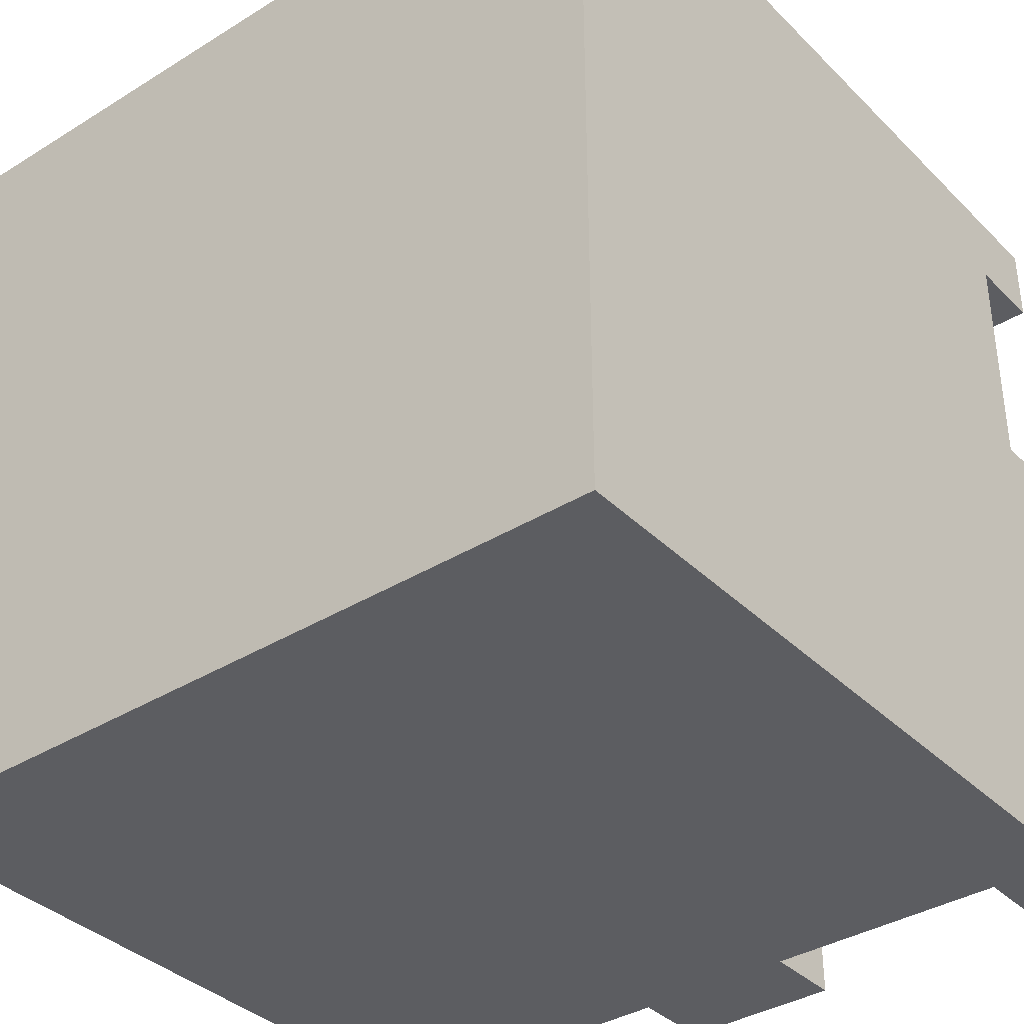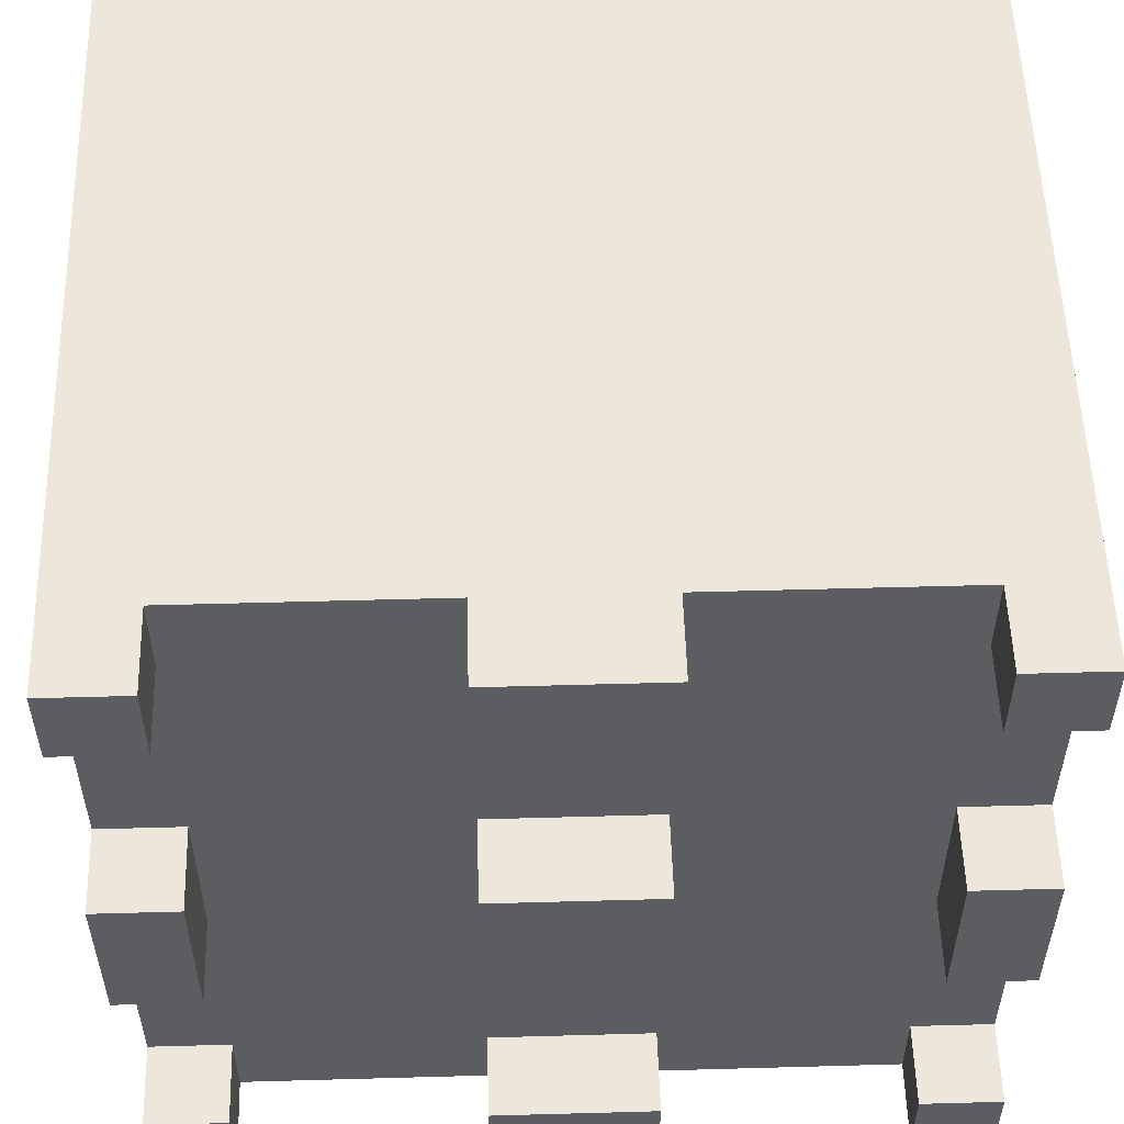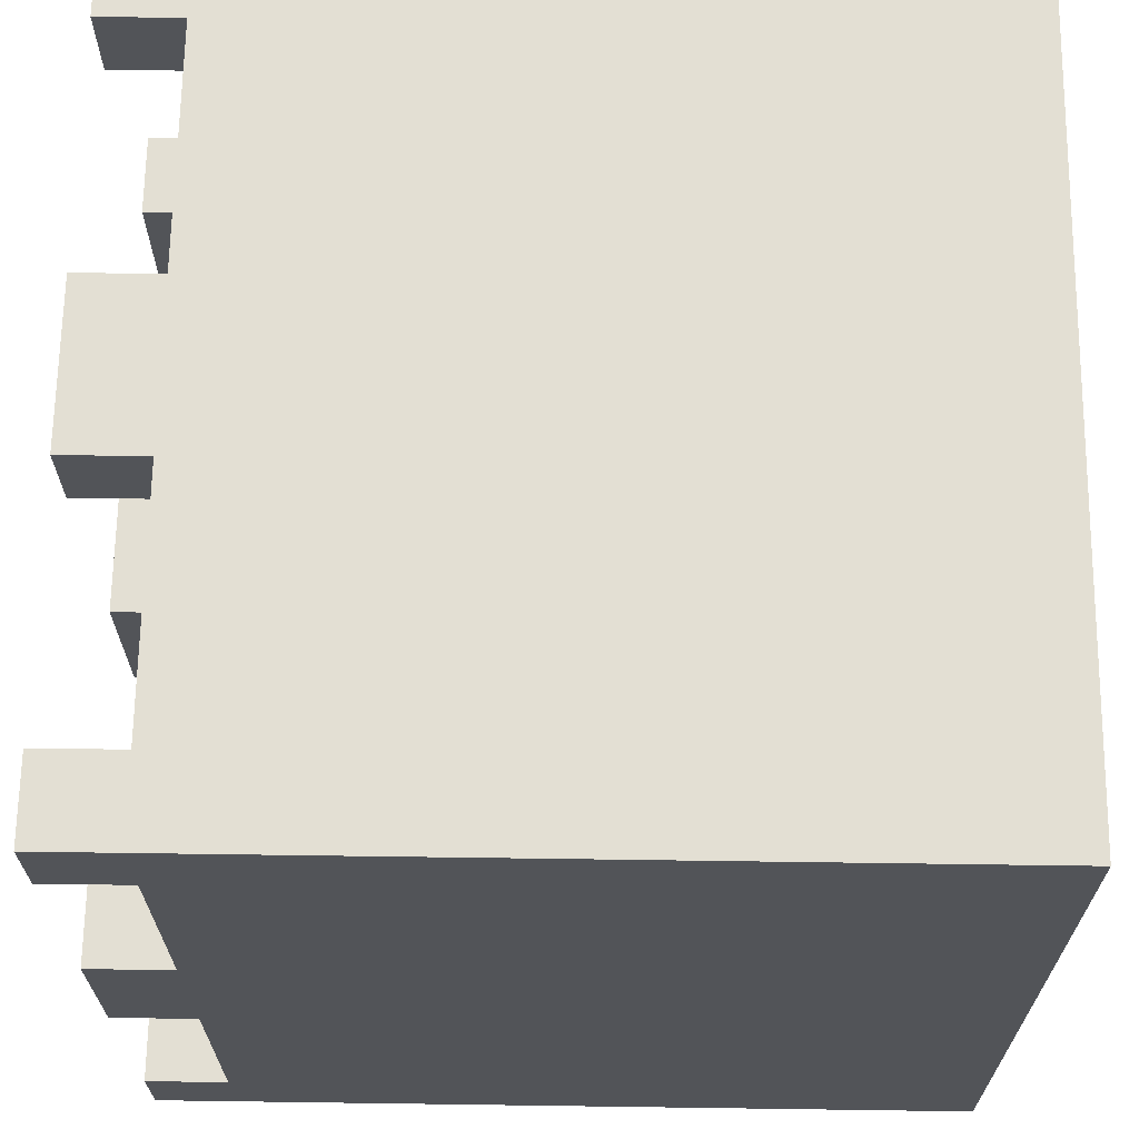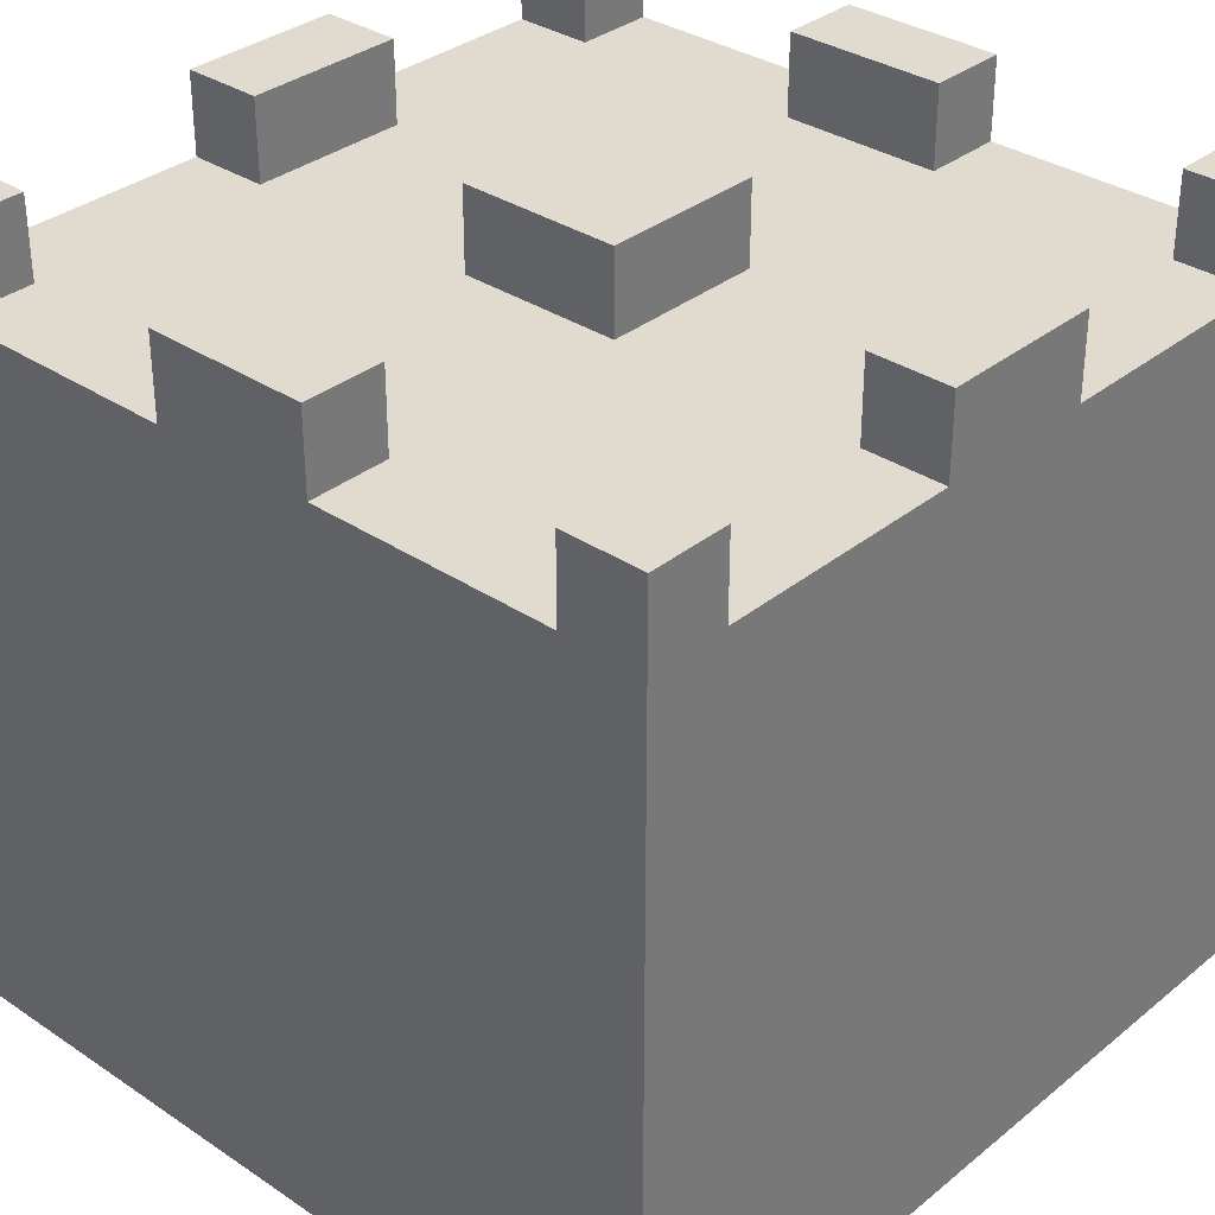
<metadata>
{"format":"obj","ext":"obj","renderer":"f3d","projection":"perspective","resolution":1024,"background":"white","views":[{"elev":-36.8,"azim":38.7,"up":"+Z"},{"elev":54.1,"azim":178.3,"up":"+Z"},{"elev":66.9,"azim":-89.2,"up":"+Z"},{"elev":33.5,"azim":42.4,"up":"+Y"}]}
</metadata>
<code>
v -5 0 5
v -5 0 1
v -5 0 -1
v -5 0 -5
v -5 1 4
v -5 1 1
v -5 1 -1
v -5 1 -4
v -5 2 5
v -5 2 4
v -5 2 3
v -5 2 2
v -5 2 1
v -5 2 -1
v -5 2 -2
v -5 2 -3
v -5 2 -4
v -5 2 -5
v -5 3 5
v -5 3 4
v -5 3 3
v -5 3 2
v -5 3 1
v -5 3 -1
v -5 3 -2
v -5 3 -3
v -5 3 -4
v -5 3 -5
v -5 4 4
v -5 4 2
v -5 4 1
v -5 4 -1
v -5 4 -2
v -5 4 -4
v -5 5 4
v -5 5 2
v -5 5 1
v -5 5 -1
v -5 5 -2
v -5 5 -4
v -5 6 5
v -5 6 4
v -5 6 3
v -5 6 2
v -5 6 1
v -5 6 -1
v -5 6 -2
v -5 6 -3
v -5 6 -4
v -5 6 -5
v -5 7 5
v -5 7 4
v -5 7 3
v -5 7 2
v -5 7 1
v -5 7 -1
v -5 7 -2
v -5 7 -3
v -5 7 -4
v -5 7 -5
v -5 8 4
v -5 8 1
v -5 8 -1
v -5 8 -4
v -5 9 4
v -5 9 1
v -5 9 -1
v -5 9 -4
v -5 10 5
v -5 10 4
v -5 10 1
v -5 10 -1
v -5 10 -4
v -5 10 -5
v -1 9 5
v -1 9 4
v -1 9 1
v -1 9 -1
v -1 9 -4
v -1 9 -5
v -1 10 5
v -1 10 4
v -1 10 1
v -1 10 -1
v -1 10 -4
v -1 10 -5
v 4 9 5
v 4 9 4
v 4 9 1
v 4 9 -1
v 4 9 -4
v 4 9 -5
v 4 10 5
v 4 10 4
v 4 10 1
v 4 10 -1
v 4 10 -4
v 4 10 -5
v -4 9 5
v -4 9 4
v -4 9 1
v -4 9 -1
v -4 9 -4
v -4 9 -5
v -4 10 5
v -4 10 4
v -4 10 1
v -4 10 -1
v -4 10 -4
v -4 10 -5
v 1 9 5
v 1 9 4
v 1 9 1
v 1 9 -1
v 1 9 -4
v 1 9 -5
v 1 10 5
v 1 10 4
v 1 10 1
v 1 10 -1
v 1 10 -4
v 1 10 -5
v 5 0 5
v 5 0 1
v 5 0 -1
v 5 0 -5
v 5 1 4
v 5 1 1
v 5 1 -1
v 5 1 -4
v 5 2 5
v 5 2 4
v 5 2 3
v 5 2 2
v 5 2 1
v 5 2 -1
v 5 2 -2
v 5 2 -3
v 5 2 -4
v 5 2 -5
v 5 3 5
v 5 3 4
v 5 3 3
v 5 3 2
v 5 3 1
v 5 3 -1
v 5 3 -2
v 5 3 -3
v 5 3 -4
v 5 3 -5
v 5 4 4
v 5 4 2
v 5 4 1
v 5 4 -1
v 5 4 -2
v 5 4 -4
v 5 5 4
v 5 5 2
v 5 5 1
v 5 5 -1
v 5 5 -2
v 5 5 -4
v 5 6 5
v 5 6 4
v 5 6 3
v 5 6 2
v 5 6 1
v 5 6 -1
v 5 6 -2
v 5 6 -3
v 5 6 -4
v 5 6 -5
v 5 7 5
v 5 7 4
v 5 7 3
v 5 7 2
v 5 7 1
v 5 7 -1
v 5 7 -2
v 5 7 -3
v 5 7 -4
v 5 7 -5
v 5 8 4
v 5 8 1
v 5 8 -1
v 5 8 -4
v 5 9 4
v 5 9 1
v 5 9 -1
v 5 9 -4
v 5 10 5
v 5 10 4
v 5 10 1
v 5 10 -1
v 5 10 -4
v 5 10 -5
v -5 0 5
v -5 2 5
v -5 3 5
v -5 6 5
v -5 7 5
v -5 10 5
v -4 1 5
v -4 2 5
v -4 3 5
v -4 4 5
v -4 5 5
v -4 6 5
v -4 7 5
v -4 8 5
v -4 9 5
v -4 10 5
v -3 2 5
v -3 3 5
v -3 6 5
v -3 7 5
v -2 2 5
v -2 3 5
v -2 4 5
v -2 5 5
v -2 6 5
v -2 7 5
v -1 0 5
v -1 1 5
v -1 2 5
v -1 3 5
v -1 4 5
v -1 5 5
v -1 6 5
v -1 7 5
v -1 8 5
v -1 9 5
v -1 10 5
v 1 0 5
v 1 1 5
v 1 2 5
v 1 3 5
v 1 4 5
v 1 5 5
v 1 6 5
v 1 7 5
v 1 8 5
v 1 9 5
v 1 10 5
v 2 2 5
v 2 3 5
v 2 4 5
v 2 5 5
v 2 6 5
v 2 7 5
v 3 2 5
v 3 3 5
v 3 6 5
v 3 7 5
v 4 1 5
v 4 2 5
v 4 3 5
v 4 4 5
v 4 5 5
v 4 6 5
v 4 7 5
v 4 8 5
v 4 9 5
v 4 10 5
v 5 0 5
v 5 2 5
v 5 3 5
v 5 6 5
v 5 7 5
v 5 10 5
v -5 9 1
v -5 10 1
v -4 9 1
v -4 10 1
v -1 9 1
v -1 10 1
v 1 9 1
v 1 10 1
v 4 9 1
v 4 10 1
v 5 9 1
v 5 10 1
v -5 9 -4
v -5 10 -4
v -4 9 -4
v -4 10 -4
v -1 9 -4
v -1 10 -4
v 1 9 -4
v 1 10 -4
v 4 9 -4
v 4 10 -4
v 5 9 -4
v 5 10 -4
v -5 9 4
v -5 10 4
v -4 9 4
v -4 10 4
v -1 9 4
v -1 10 4
v 1 9 4
v 1 10 4
v 4 9 4
v 4 10 4
v 5 9 4
v 5 10 4
v -5 9 -1
v -5 10 -1
v -4 9 -1
v -4 10 -1
v -1 9 -1
v -1 10 -1
v 1 9 -1
v 1 10 -1
v 4 9 -1
v 4 10 -1
v 5 9 -1
v 5 10 -1
v -5 0 -5
v -5 2 -5
v -5 3 -5
v -5 6 -5
v -5 7 -5
v -5 10 -5
v -4 1 -5
v -4 2 -5
v -4 3 -5
v -4 4 -5
v -4 5 -5
v -4 6 -5
v -4 7 -5
v -4 8 -5
v -4 9 -5
v -4 10 -5
v -3 2 -5
v -3 3 -5
v -3 6 -5
v -3 7 -5
v -2 2 -5
v -2 3 -5
v -2 4 -5
v -2 5 -5
v -2 6 -5
v -2 7 -5
v -1 1 -5
v -1 2 -5
v -1 3 -5
v -1 4 -5
v -1 5 -5
v -1 6 -5
v -1 7 -5
v -1 8 -5
v -1 9 -5
v -1 10 -5
v 1 1 -5
v 1 2 -5
v 1 3 -5
v 1 4 -5
v 1 5 -5
v 1 6 -5
v 1 7 -5
v 1 8 -5
v 1 9 -5
v 1 10 -5
v 2 2 -5
v 2 3 -5
v 2 4 -5
v 2 5 -5
v 2 6 -5
v 2 7 -5
v 3 2 -5
v 3 3 -5
v 3 6 -5
v 3 7 -5
v 4 1 -5
v 4 2 -5
v 4 3 -5
v 4 4 -5
v 4 5 -5
v 4 6 -5
v 4 7 -5
v 4 8 -5
v 4 9 -5
v 4 10 -5
v 5 0 -5
v 5 2 -5
v 5 3 -5
v 5 6 -5
v 5 7 -5
v 5 10 -5
v -5 0 5
v -1 0 5
v 1 0 5
v 5 0 5
v -4 0 4
v -1 0 4
v 1 0 4
v 4 0 4
v -5 0 1
v -4 0 1
v 4 0 1
v 5 0 1
v -5 0 -1
v -4 0 -1
v 4 0 -1
v 5 0 -1
v -4 0 -4
v 4 0 -4
v -5 0 -5
v 5 0 -5
v -4 9 5
v -1 9 5
v 1 9 5
v 4 9 5
v -5 9 4
v -4 9 4
v -1 9 4
v 1 9 4
v 4 9 4
v 5 9 4
v -5 9 1
v -4 9 1
v -1 9 1
v 1 9 1
v 4 9 1
v 5 9 1
v -5 9 -1
v -4 9 -1
v -1 9 -1
v 1 9 -1
v 4 9 -1
v 5 9 -1
v -5 9 -4
v -4 9 -4
v -1 9 -4
v 1 9 -4
v 4 9 -4
v 5 9 -4
v -4 9 -5
v -1 9 -5
v 1 9 -5
v 4 9 -5
v -5 10 5
v -4 10 5
v -1 10 5
v 1 10 5
v 4 10 5
v 5 10 5
v -5 10 4
v -4 10 4
v -1 10 4
v 1 10 4
v 4 10 4
v 5 10 4
v -5 10 1
v -4 10 1
v -1 10 1
v 1 10 1
v 4 10 1
v 5 10 1
v -5 10 -1
v -4 10 -1
v -1 10 -1
v 1 10 -1
v 4 10 -1
v 5 10 -1
v -5 10 -4
v -4 10 -4
v -1 10 -4
v 1 10 -4
v 4 10 -4
v 5 10 -4
v -5 10 -5
v -4 10 -5
v -1 10 -5
v 1 10 -5
v 4 10 -5
v 5 10 -5
f 5 2 1
f 6 3 2
f 6 2 5
f 7 4 3
f 7 3 6
f 8 4 7
f 9 5 1
f 10 6 5
f 10 5 9
f 11 6 10
f 12 6 11
f 13 7 6
f 13 6 12
f 14 8 7
f 14 7 13
f 15 8 14
f 16 8 15
f 17 4 8
f 17 8 16
f 18 4 17
f 19 10 9
f 19 11 10
f 20 11 19
f 21 12 11
f 21 11 20
f 22 13 12
f 22 12 21
f 22 14 13
f 22 15 14
f 23 15 22
f 24 15 23
f 25 16 15
f 25 15 24
f 26 18 17
f 26 16 25
f 26 17 16
f 27 18 26
f 28 18 27
f 29 20 19
f 29 21 20
f 29 23 22
f 29 22 21
f 30 23 29
f 31 24 23
f 31 23 30
f 32 25 24
f 32 24 31
f 32 27 26
f 32 26 25
f 33 27 32
f 34 28 27
f 34 27 33
f 35 30 29
f 35 29 19
f 36 33 32
f 36 30 35
f 36 31 30
f 36 32 31
f 37 33 36
f 38 33 37
f 39 34 33
f 39 33 38
f 40 28 34
f 40 34 39
f 41 35 19
f 42 36 35
f 42 35 41
f 42 37 36
f 43 37 42
f 44 37 43
f 45 38 37
f 45 37 44
f 46 39 38
f 46 38 45
f 46 40 39
f 47 40 46
f 48 40 47
f 49 28 40
f 49 40 48
f 50 28 49
f 51 43 42
f 51 42 41
f 52 43 51
f 53 44 43
f 53 43 52
f 54 45 44
f 54 44 53
f 54 46 45
f 54 47 46
f 55 47 54
f 56 47 55
f 57 48 47
f 57 47 56
f 58 50 49
f 58 48 57
f 58 49 48
f 59 50 58
f 60 50 59
f 61 53 52
f 61 52 51
f 61 55 54
f 61 54 53
f 62 56 55
f 62 55 61
f 63 57 56
f 63 56 62
f 63 59 58
f 63 58 57
f 64 60 59
f 64 59 63
f 65 61 51
f 65 63 62
f 65 64 63
f 65 62 61
f 66 64 65
f 67 64 66
f 68 60 64
f 68 64 67
f 69 65 51
f 70 65 69
f 71 67 66
f 72 67 71
f 73 60 68
f 74 60 73
f 81 76 75
f 82 76 81
f 83 78 77
f 84 78 83
f 85 80 79
f 86 80 85
f 93 88 87
f 94 88 93
f 95 90 89
f 96 90 95
f 97 92 91
f 98 92 97
f 99 100 105
f 105 100 106
f 101 102 107
f 107 102 108
f 103 104 109
f 109 104 110
f 111 112 117
f 117 112 118
f 113 114 119
f 119 114 120
f 115 116 121
f 121 116 122
f 123 124 127
f 124 125 128
f 127 124 128
f 125 126 129
f 128 125 129
f 129 126 130
f 123 127 131
f 127 128 132
f 131 127 132
f 132 128 133
f 133 128 134
f 128 129 135
f 134 128 135
f 129 130 136
f 135 129 136
f 136 130 137
f 137 130 138
f 130 126 139
f 138 130 139
f 139 126 140
f 131 132 141
f 132 133 141
f 141 133 142
f 133 134 143
f 142 133 143
f 134 135 144
f 143 134 144
f 135 136 144
f 136 137 144
f 144 137 145
f 145 137 146
f 137 138 147
f 146 137 147
f 139 140 148
f 147 138 148
f 138 139 148
f 148 140 149
f 149 140 150
f 141 142 151
f 142 143 151
f 144 145 151
f 143 144 151
f 151 145 152
f 145 146 153
f 152 145 153
f 146 147 154
f 153 146 154
f 148 149 154
f 147 148 154
f 154 149 155
f 149 150 156
f 155 149 156
f 151 152 157
f 141 151 157
f 154 155 158
f 157 152 158
f 152 153 158
f 153 154 158
f 158 155 159
f 159 155 160
f 155 156 161
f 160 155 161
f 156 150 162
f 161 156 162
f 141 157 163
f 157 158 164
f 163 157 164
f 158 159 164
f 164 159 165
f 165 159 166
f 159 160 167
f 166 159 167
f 160 161 168
f 167 160 168
f 161 162 168
f 168 162 169
f 169 162 170
f 162 150 171
f 170 162 171
f 171 150 172
f 164 165 173
f 163 164 173
f 173 165 174
f 165 166 175
f 174 165 175
f 166 167 176
f 175 166 176
f 167 168 176
f 168 169 176
f 176 169 177
f 177 169 178
f 169 170 179
f 178 169 179
f 171 172 180
f 179 170 180
f 170 171 180
f 180 172 181
f 181 172 182
f 174 175 183
f 173 174 183
f 176 177 183
f 175 176 183
f 177 178 184
f 183 177 184
f 178 179 185
f 184 178 185
f 180 181 185
f 179 180 185
f 181 182 186
f 185 181 186
f 173 183 187
f 184 185 187
f 185 186 187
f 183 184 187
f 187 186 188
f 188 186 189
f 186 182 190
f 189 186 190
f 173 187 191
f 191 187 192
f 188 189 193
f 193 189 194
f 190 182 195
f 195 182 196
f 203 198 197
f 204 199 198
f 204 198 203
f 205 200 199
f 205 199 204
f 206 200 205
f 207 200 206
f 208 201 200
f 208 200 207
f 209 202 201
f 209 201 208
f 210 202 209
f 211 202 210
f 212 202 211
f 213 204 203
f 213 205 204
f 213 206 205
f 214 206 213
f 215 208 207
f 215 210 209
f 215 209 208
f 216 210 215
f 217 214 213
f 217 213 203
f 218 206 214
f 218 214 217
f 219 207 206
f 219 206 218
f 220 215 207
f 220 207 219
f 221 216 215
f 221 215 220
f 222 210 216
f 222 216 221
f 223 203 197
f 224 217 203
f 224 203 223
f 224 218 217
f 224 219 218
f 225 219 224
f 226 219 225
f 227 220 219
f 227 219 226
f 228 222 221
f 228 220 227
f 228 221 220
f 229 222 228
f 230 210 222
f 230 222 229
f 231 211 210
f 231 210 230
f 232 211 231
f 234 225 224
f 234 224 223
f 235 225 234
f 236 226 225
f 236 225 235
f 237 229 228
f 237 226 236
f 237 227 226
f 237 228 227
f 238 229 237
f 239 229 238
f 240 230 229
f 240 229 239
f 241 233 232
f 241 230 240
f 241 232 231
f 241 231 230
f 242 233 241
f 243 233 242
f 244 233 243
f 245 236 235
f 245 238 237
f 245 237 236
f 246 238 245
f 247 239 238
f 247 238 246
f 248 240 239
f 248 239 247
f 248 242 241
f 248 241 240
f 249 242 248
f 250 242 249
f 251 246 245
f 251 245 235
f 252 247 246
f 252 246 251
f 253 250 249
f 253 249 248
f 254 242 250
f 254 250 253
f 255 251 235
f 255 235 234
f 255 252 251
f 256 252 255
f 257 247 252
f 257 252 256
f 258 248 247
f 258 247 257
f 259 253 248
f 259 248 258
f 259 254 253
f 260 254 259
f 261 242 254
f 261 254 260
f 262 243 242
f 262 242 261
f 263 243 262
f 265 255 234
f 265 256 255
f 266 257 256
f 266 256 265
f 267 258 257
f 267 257 266
f 267 260 259
f 267 259 258
f 268 261 260
f 268 260 267
f 269 262 261
f 269 261 268
f 269 264 263
f 269 263 262
f 270 264 269
f 273 272 271
f 274 272 273
f 277 276 275
f 278 276 277
f 281 280 279
f 282 280 281
f 285 284 283
f 286 284 285
f 289 288 287
f 290 288 289
f 293 292 291
f 294 292 293
f 295 296 297
f 297 296 298
f 299 300 301
f 301 300 302
f 303 304 305
f 305 304 306
f 307 308 309
f 309 308 310
f 311 312 313
f 313 312 314
f 315 316 317
f 317 316 318
f 319 320 325
f 320 321 326
f 325 320 326
f 321 322 327
f 326 321 327
f 327 322 328
f 328 322 329
f 322 323 330
f 329 322 330
f 323 324 331
f 330 323 331
f 331 324 332
f 332 324 333
f 333 324 334
f 325 326 335
f 326 327 335
f 327 328 335
f 335 328 336
f 329 330 337
f 331 332 337
f 330 331 337
f 337 332 338
f 335 336 339
f 325 335 339
f 336 328 340
f 339 336 340
f 328 329 341
f 340 328 341
f 329 337 342
f 341 329 342
f 337 338 343
f 342 337 343
f 338 332 344
f 343 338 344
f 325 339 345
f 319 325 345
f 339 340 345
f 340 341 345
f 345 341 346
f 346 341 347
f 341 342 348
f 347 341 348
f 343 344 349
f 348 342 349
f 342 343 349
f 349 344 350
f 344 332 351
f 350 344 351
f 332 333 352
f 351 332 352
f 352 333 353
f 345 346 355
f 319 345 355
f 346 347 356
f 355 346 356
f 349 350 357
f 356 347 357
f 347 348 357
f 348 349 357
f 357 350 358
f 358 350 359
f 350 351 360
f 359 350 360
f 351 352 361
f 360 351 361
f 353 354 361
f 352 353 361
f 361 354 362
f 362 354 363
f 363 354 364
f 355 356 365
f 357 358 365
f 356 357 365
f 365 358 366
f 358 359 367
f 366 358 367
f 359 360 368
f 367 359 368
f 361 362 368
f 360 361 368
f 368 362 369
f 369 362 370
f 365 366 371
f 355 365 371
f 366 367 372
f 371 366 372
f 369 370 373
f 368 369 373
f 370 362 374
f 373 370 374
f 355 371 375
f 319 355 375
f 371 372 375
f 375 372 376
f 372 367 377
f 376 372 377
f 367 368 378
f 377 367 378
f 373 374 379
f 378 368 379
f 368 373 379
f 379 374 380
f 374 362 381
f 380 374 381
f 362 363 382
f 381 362 382
f 382 363 383
f 319 375 385
f 375 376 385
f 376 377 386
f 385 376 386
f 379 380 387
f 386 377 387
f 377 378 387
f 378 379 387
f 380 381 388
f 387 380 388
f 381 382 389
f 388 381 389
f 383 384 389
f 382 383 389
f 389 384 390
f 395 392 391
f 396 393 392
f 396 392 395
f 397 394 393
f 397 393 396
f 398 394 397
f 399 395 391
f 400 396 395
f 400 395 399
f 400 397 396
f 400 398 397
f 401 394 398
f 401 398 400
f 402 394 401
f 403 400 399
f 404 401 400
f 404 400 403
f 405 402 401
f 405 401 404
f 406 402 405
f 407 404 403
f 407 405 404
f 408 406 405
f 408 405 407
f 409 407 403
f 409 408 407
f 410 406 408
f 410 408 409
f 411 412 416
f 416 412 417
f 413 414 418
f 418 414 419
f 415 416 421
f 416 417 422
f 421 416 422
f 417 418 422
f 418 419 422
f 422 419 423
f 423 419 424
f 419 420 425
f 424 419 425
f 425 420 426
f 422 423 428
f 428 423 429
f 424 425 430
f 430 425 431
f 427 428 433
f 428 429 434
f 433 428 434
f 429 430 434
f 430 431 434
f 434 431 435
f 435 431 436
f 431 432 437
f 436 431 437
f 437 432 438
f 434 435 439
f 439 435 440
f 436 437 441
f 441 437 442
f 443 444 449
f 449 444 450
f 445 446 451
f 451 446 452
f 447 448 453
f 453 448 454
f 455 456 461
f 461 456 462
f 457 458 463
f 463 458 464
f 459 460 465
f 465 460 466
f 467 468 473
f 473 468 474
f 469 470 475
f 475 470 476
f 471 472 477
f 477 472 478

</code>
